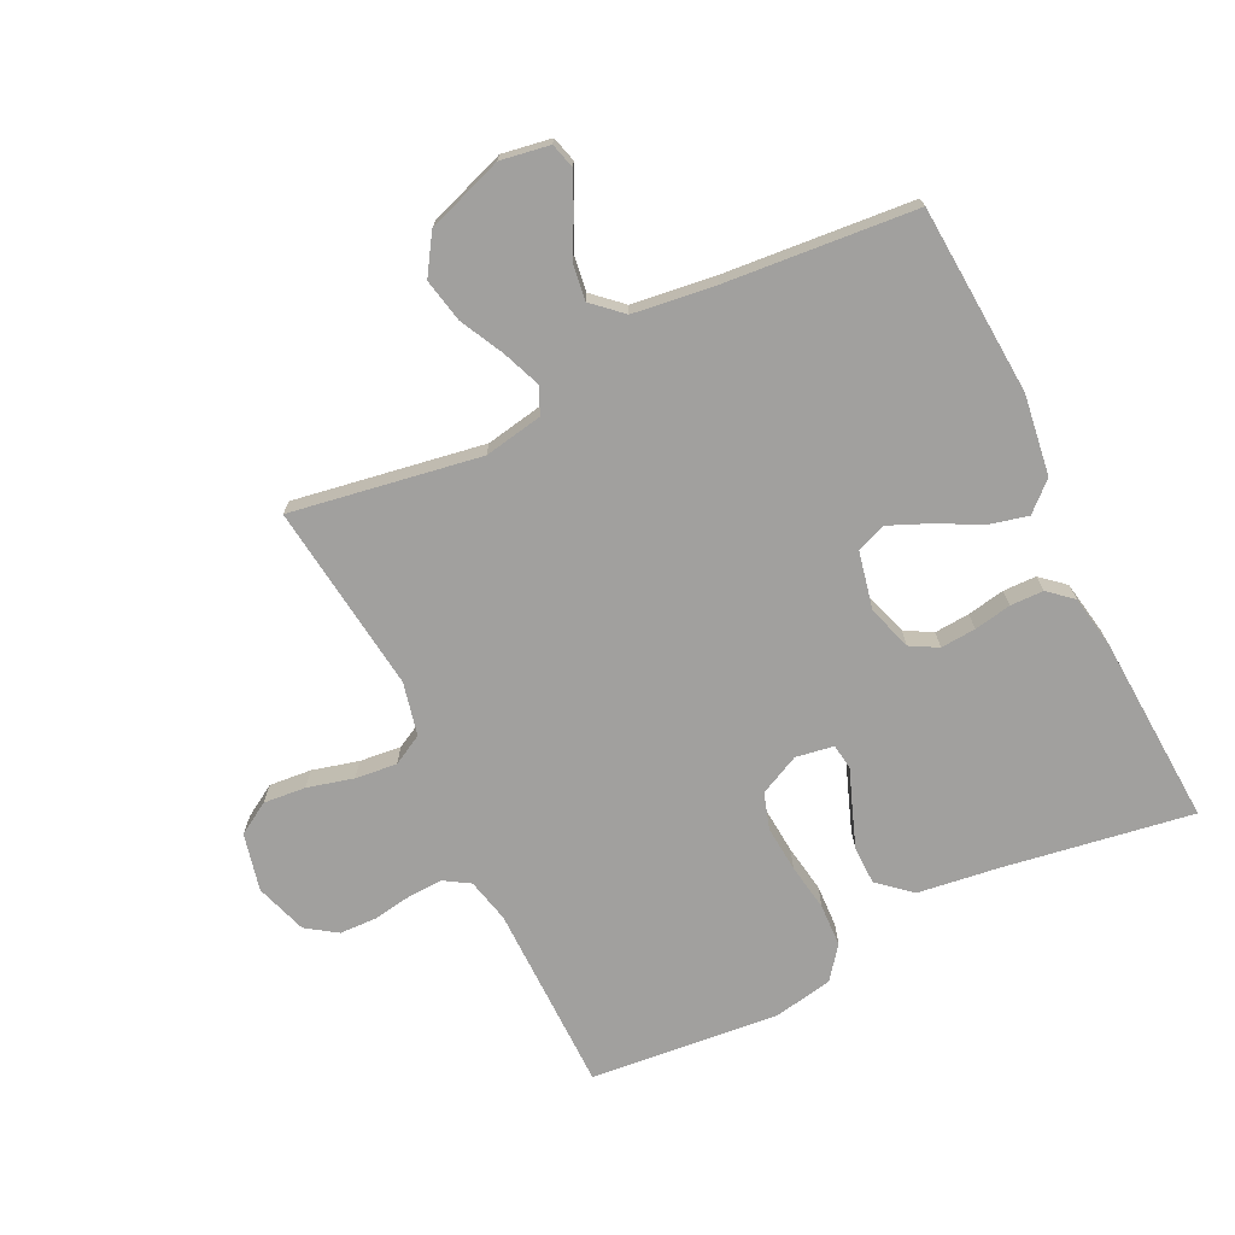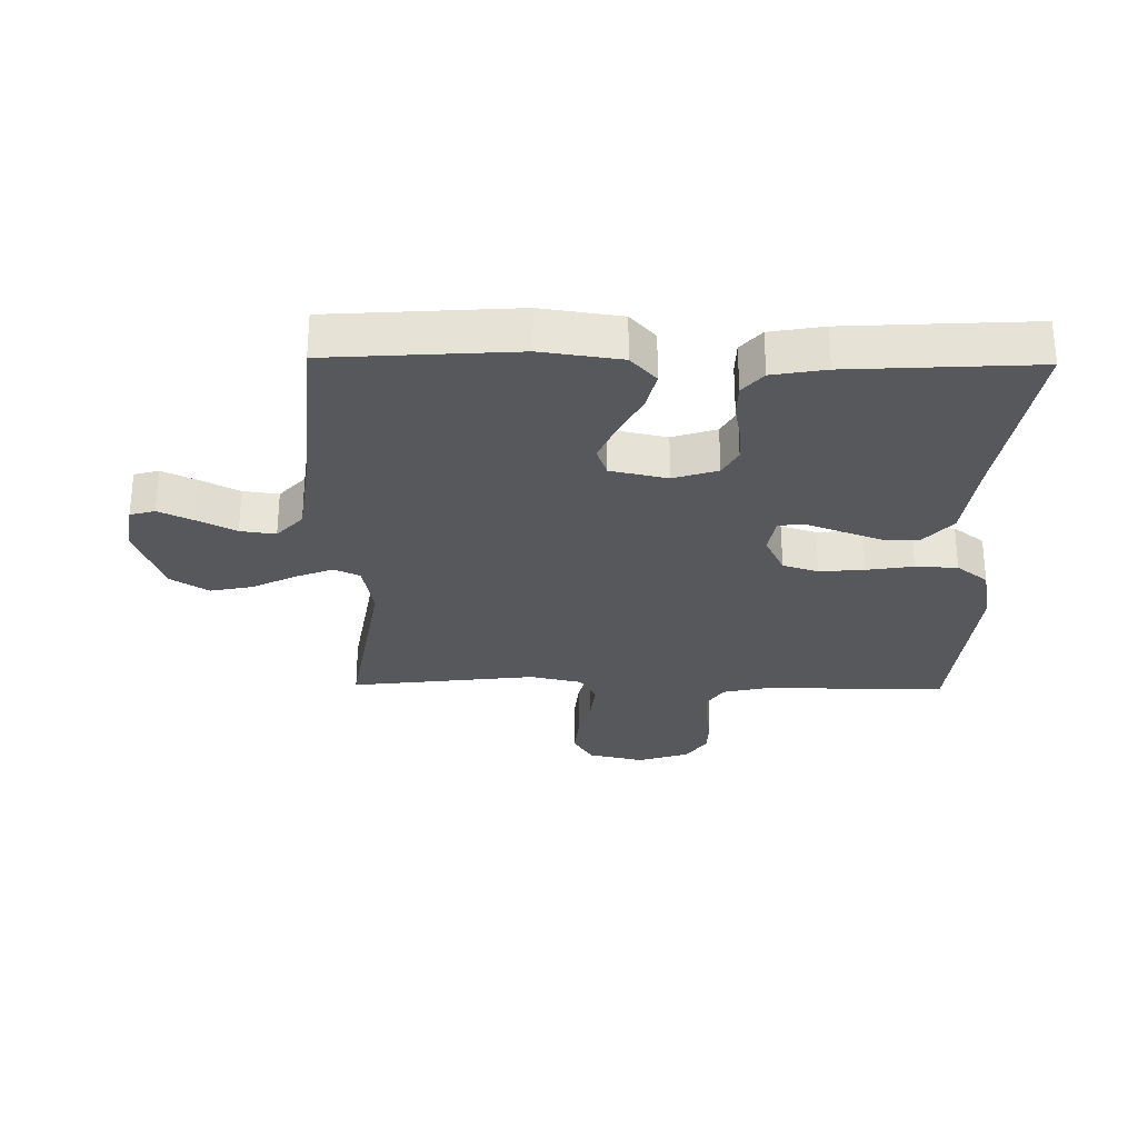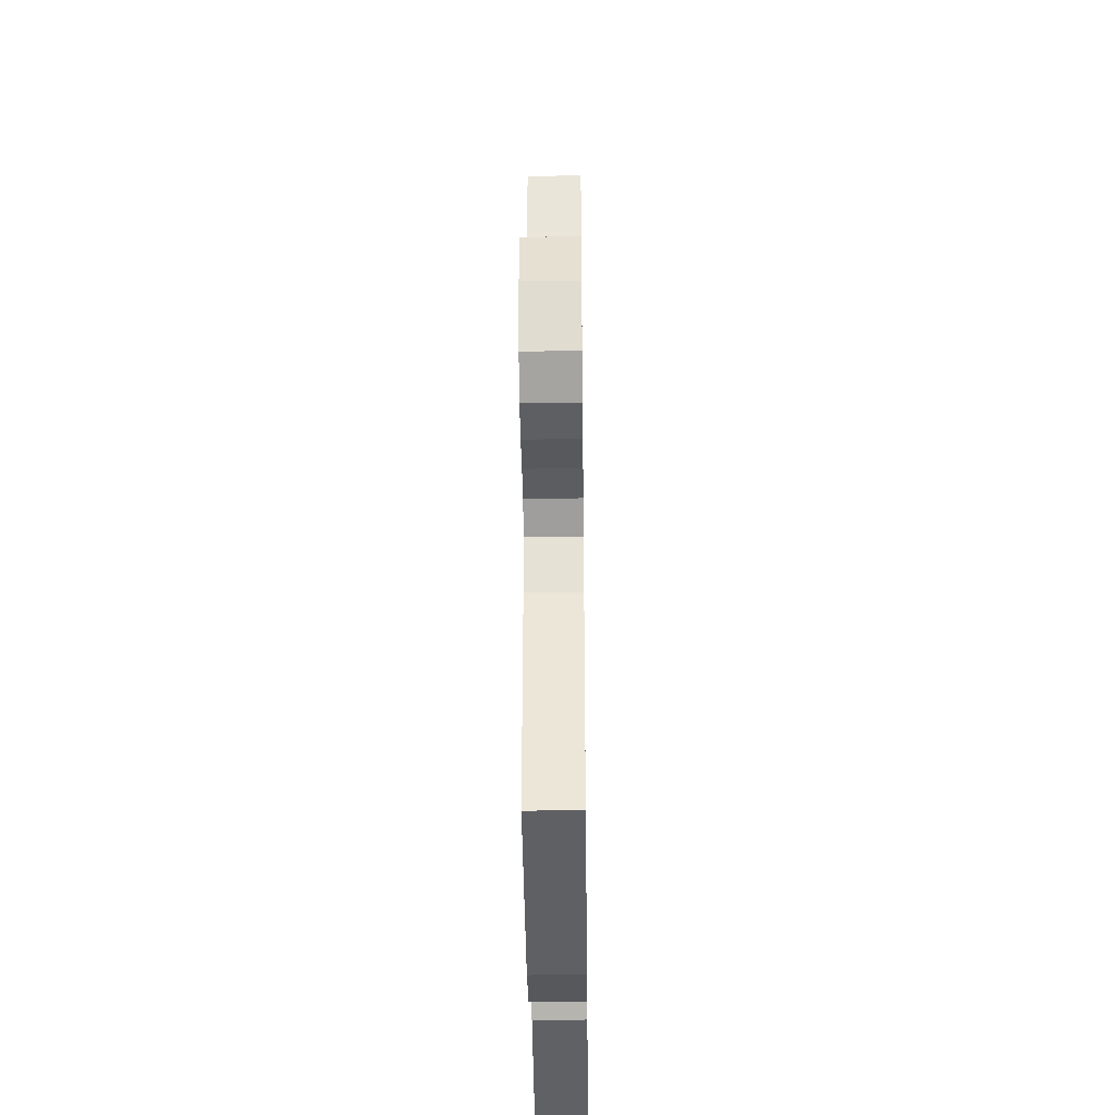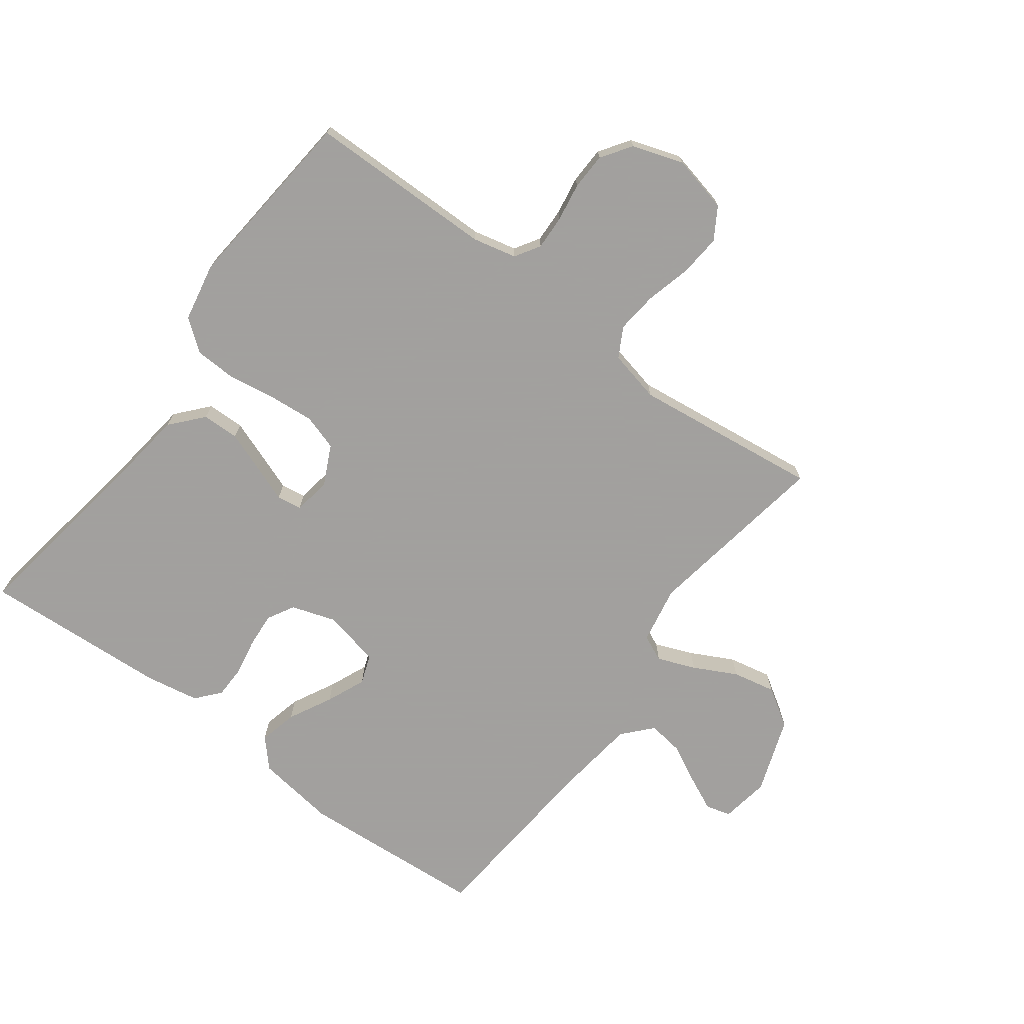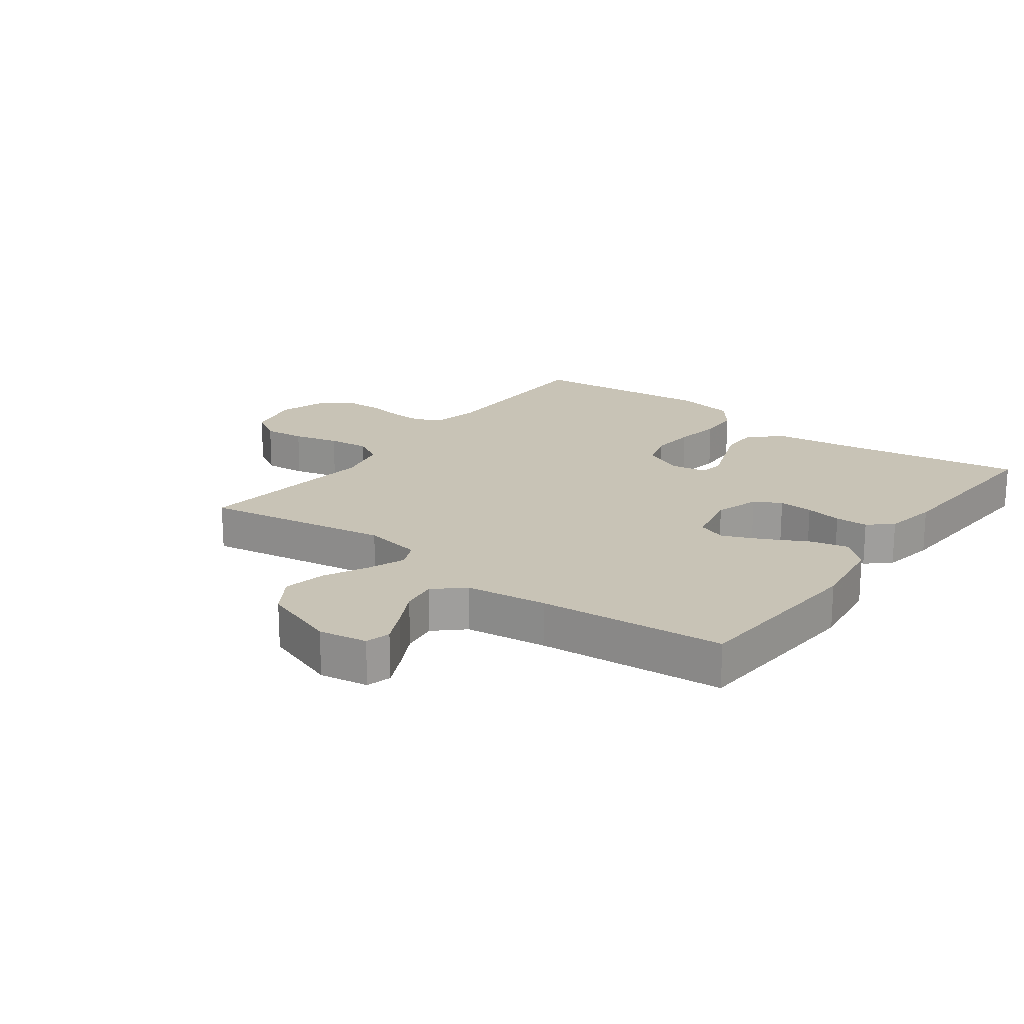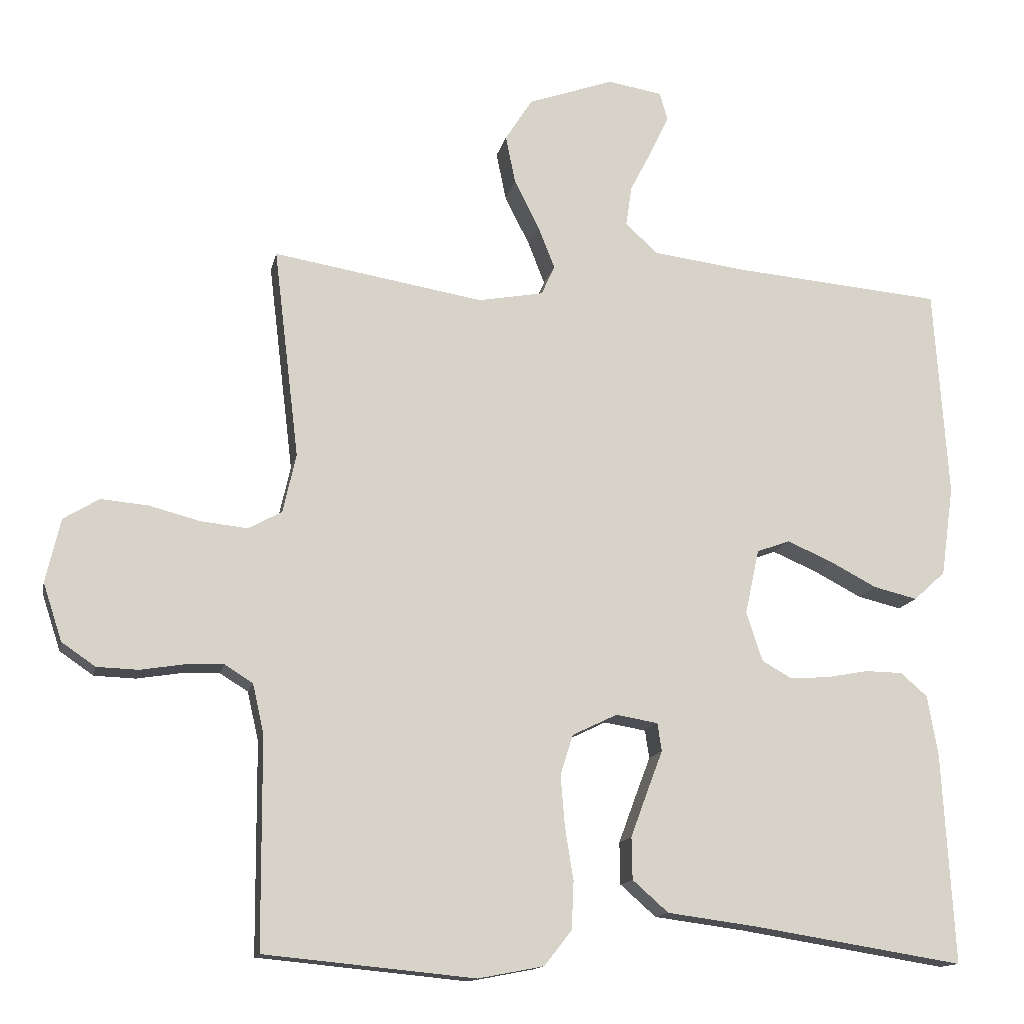
<metadata>
{"format":"obj","ext":"obj","renderer":"f3d","projection":"perspective","resolution":1024,"background":"white","views":[{"elev":-71.8,"azim":26.0,"up":"+Y"},{"elev":-28.6,"azim":89.1,"up":"+Y"},{"elev":-39.0,"azim":-89.3,"up":"+Z"},{"elev":-71.9,"azim":-126.5,"up":"+Y"},{"elev":19.5,"azim":36.5,"up":"+Y"},{"elev":-13.9,"azim":-11.7,"up":"+Z"}]}
</metadata>
<code>
v 0.5 0.07 0.5
v 0.52 0.07 0.2
v 0.502 0.07 0.072
v 0.457 0.07 0.031
v 0.395 0.07 0.046
v 0.326 0.07 0.082
v 0.263 0.07 0.109
v 0.216 0.07 0.092
v 0.196 0.07 0
v 0.219 0.07 -0.071
v 0.262 0.07 -0.095
v 0.318 0.07 -0.091
v 0.377 0.07 -0.08
v 0.43 0.07 -0.081
v 0.468 0.07 -0.114
v 0.483 0.07 -0.2
v 0.5 0.07 -0.5
v 0.2 0.07 -0.452
v 0.072 0.07 -0.435
v 0.021 0.07 -0.39
v 0.02 0.07 -0.33
v 0.044 0.07 -0.265
v 0.066 0.07 -0.207
v 0.06 0.07 -0.167
v 0 0.07 -0.157
v -0.064 0.07 -0.188
v -0.082 0.07 -0.245
v -0.076 0.07 -0.318
v -0.064 0.07 -0.393
v -0.067 0.07 -0.461
v -0.106 0.07 -0.511
v -0.2 0.07 -0.529
v -0.5 0.07 -0.5
v -0.502 0.07 -0.2
v -0.518 0.07 -0.13
v -0.558 0.07 -0.105
v -0.613 0.07 -0.107
v -0.675 0.07 -0.117
v -0.734 0.07 -0.115
v -0.782 0.07 -0.082
v -0.809 0.07 0
v -0.788 0.07 0.091
v -0.737 0.07 0.122
v -0.67 0.07 0.116
v -0.597 0.07 0.097
v -0.531 0.07 0.09
v -0.483 0.07 0.116
v -0.464 0.07 0.2
v -0.5 0.07 0.5
v -0.2 0.07 0.45
v -0.107 0.07 0.467
v -0.088 0.07 0.509
v -0.112 0.07 0.57
v -0.147 0.07 0.639
v -0.161 0.07 0.708
v -0.122 0.07 0.769
v 0 0.07 0.812
v 0.078 0.07 0.799
v 0.089 0.07 0.759
v 0.063 0.07 0.704
v 0.031 0.07 0.642
v 0.023 0.07 0.585
v 0.069 0.07 0.543
v 0.2 0.07 0.526
v 0.5 0 0.5
v 0.52 0 0.2
v 0.502 0 0.072
v 0.457 0 0.031
v 0.395 0 0.046
v 0.326 0 0.082
v 0.263 0 0.109
v 0.216 0 0.092
v 0.196 0 0
v 0.219 0 -0.071
v 0.262 0 -0.095
v 0.318 0 -0.091
v 0.377 0 -0.08
v 0.43 0 -0.081
v 0.468 0 -0.114
v 0.483 0 -0.2
v 0.5 0 -0.5
v 0.2 0 -0.452
v 0.072 0 -0.435
v 0.021 0 -0.39
v 0.02 0 -0.33
v 0.044 0 -0.265
v 0.066 0 -0.207
v 0.06 0 -0.167
v 0 0 -0.157
v -0.064 0 -0.188
v -0.082 0 -0.245
v -0.076 0 -0.318
v -0.064 0 -0.393
v -0.067 0 -0.461
v -0.106 0 -0.511
v -0.2 0 -0.529
v -0.5 0 -0.5
v -0.502 0 -0.2
v -0.518 0 -0.13
v -0.558 0 -0.105
v -0.613 0 -0.107
v -0.675 0 -0.117
v -0.734 0 -0.115
v -0.782 0 -0.082
v -0.809 0 0
v -0.788 0 0.091
v -0.737 0 0.122
v -0.67 0 0.116
v -0.597 0 0.097
v -0.531 0 0.09
v -0.483 0 0.116
v -0.464 0 0.2
v -0.5 0 0.5
v -0.2 0 0.45
v -0.107 0 0.467
v -0.088 0 0.509
v -0.112 0 0.57
v -0.147 0 0.639
v -0.161 0 0.708
v -0.122 0 0.769
v 0 0 0.812
v 0.078 0 0.799
v 0.089 0 0.759
v 0.063 0 0.704
v 0.031 0 0.642
v 0.023 0 0.585
v 0.069 0 0.543
v 0.2 0 0.526
f 58 59 60 61
f 56 57 58 61
f 56 61 62
f 53 54 55 56
f 52 53 56 62
f 51 52 62 63
f 48 49 50
f 47 48 50 51
f 42 43 44 45
f 42 45 46
f 41 42 46
f 40 41 46
f 37 38 39 40
f 36 37 40 46
f 35 36 46 47
f 31 32 33 34
f 28 29 30 31
f 27 28 31 34
f 26 27 34 35
f 20 21 22 23
f 18 19 20 23
f 18 23 24
f 17 18 24
f 16 17 24
f 15 16 24 25
f 12 13 14 15
f 11 12 15 25
f 3 4 5 6
f 3 6 7
f 64 1 2 3
f 64 3 7
f 63 64 7 8
f 51 63 8 9
f 47 51 9 10
f 25 26 35 47
f 10 11 25 47
f 125 124 123 122
f 125 122 121 120
f 126 125 120
f 120 119 118 117
f 126 120 117 116
f 127 126 116 115
f 114 113 112
f 115 114 112 111
f 109 108 107 106
f 110 109 106
f 110 106 105
f 110 105 104
f 104 103 102 101
f 110 104 101 100
f 111 110 100 99
f 98 97 96 95
f 95 94 93 92
f 98 95 92 91
f 99 98 91 90
f 87 86 85 84
f 87 84 83 82
f 88 87 82
f 88 82 81
f 88 81 80
f 89 88 80 79
f 79 78 77 76
f 89 79 76 75
f 70 69 68 67
f 71 70 67
f 67 66 65 128
f 71 67 128
f 72 71 128 127
f 73 72 127 115
f 74 73 115 111
f 111 99 90 89
f 111 89 75 74
f 1 65 66 2
f 2 66 67 3
f 3 67 68 4
f 4 68 69 5
f 5 69 70 6
f 6 70 71 7
f 7 71 72 8
f 8 72 73 9
f 9 73 74 10
f 10 74 75 11
f 11 75 76 12
f 12 76 77 13
f 13 77 78 14
f 14 78 79 15
f 15 79 80 16
f 16 80 81 17
f 17 81 82 18
f 18 82 83 19
f 19 83 84 20
f 20 84 85 21
f 21 85 86 22
f 22 86 87 23
f 23 87 88 24
f 24 88 89 25
f 25 89 90 26
f 26 90 91 27
f 27 91 92 28
f 28 92 93 29
f 29 93 94 30
f 30 94 95 31
f 31 95 96 32
f 32 96 97 33
f 33 97 98 34
f 34 98 99 35
f 35 99 100 36
f 36 100 101 37
f 37 101 102 38
f 38 102 103 39
f 39 103 104 40
f 40 104 105 41
f 41 105 106 42
f 42 106 107 43
f 43 107 108 44
f 44 108 109 45
f 45 109 110 46
f 46 110 111 47
f 47 111 112 48
f 48 112 113 49
f 49 113 114 50
f 50 114 115 51
f 51 115 116 52
f 52 116 117 53
f 53 117 118 54
f 54 118 119 55
f 55 119 120 56
f 56 120 121 57
f 57 121 122 58
f 58 122 123 59
f 59 123 124 60
f 60 124 125 61
f 61 125 126 62
f 62 126 127 63
f 63 127 128 64
f 64 128 65 1

</code>
